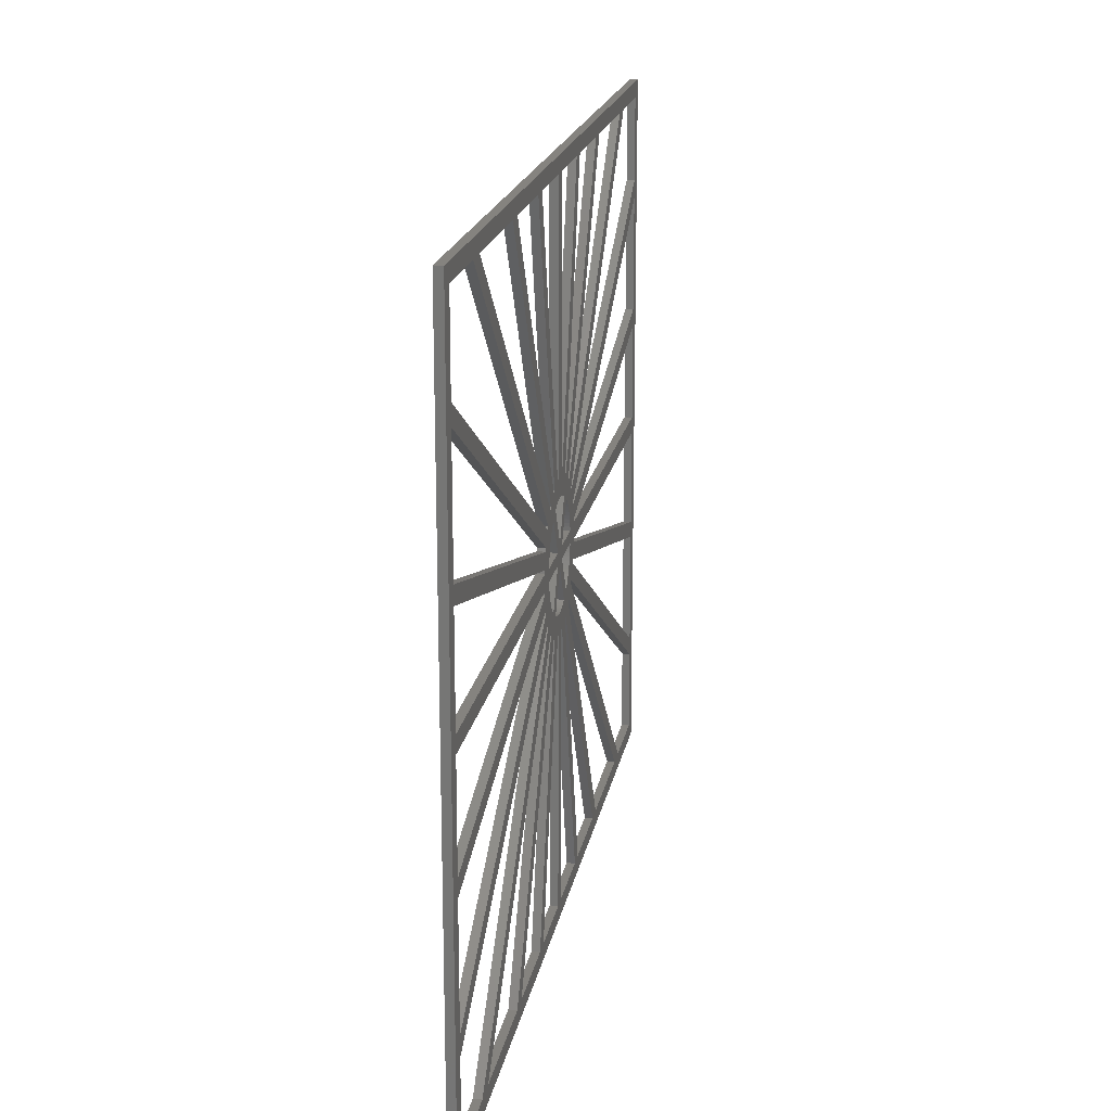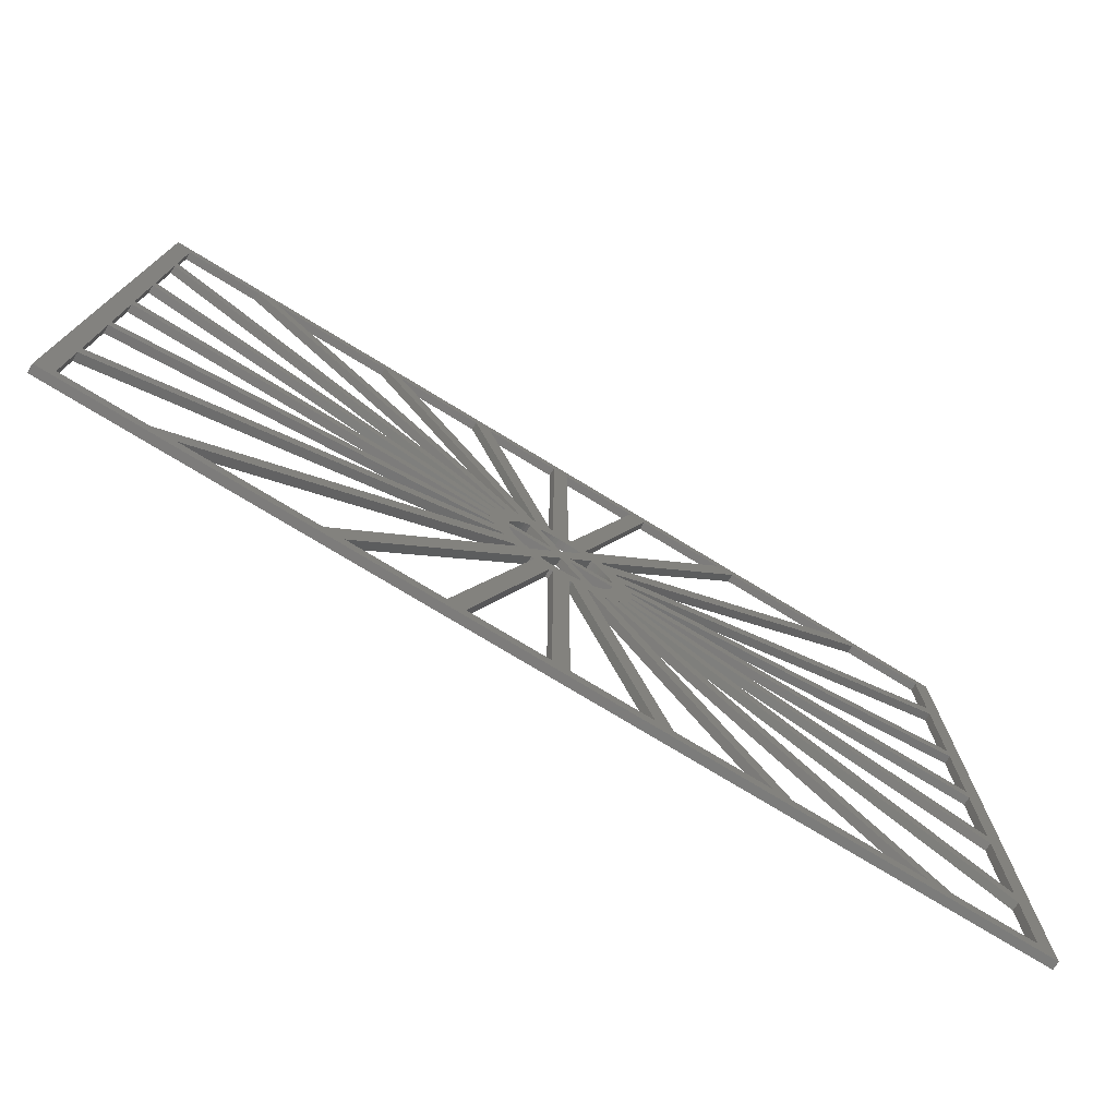
<metadata>
{"format":"stl","ext":"stl","renderer":"f3d","projection":"perspective","resolution":1024,"background":"white","views":[{"elev":18.9,"azim":100.2,"up":"+Z"},{"elev":-75.8,"azim":-31.3,"up":"+Z"}]}
</metadata>
<code>
# stl→obj: 364 verts, 844 faces
v 2 2 18.39
v 0.5058 2 13.49
v 2 2 85.7
v -14.93 2 10.93
v -108.2 2 60.16
v -108.2 2 64.78
v 10.93 2 -14.93
v 51.79 2 -85.7
v 47.17 2 -85.7
v 47.17 2 85.7
v 51.79 2 85.7
v 10.93 2 14.93
v 2 2 -18.39
v 2 2 -85.7
v 0.5058 2 -13.49
v 7.464 2 -16.93
v 6.692 2 -17.25
v 2.828 2 -18.28
v -16.93 2 7.464
v -8.007 2 10.87
v -8.799 2 10.24
v -9.541 2 9.551
v -10.23 2 8.81
v -10.86 2 8.019
v -11.43 2 7.183
v -11.94 2 6.307
v -17.25 2 6.692
v 2.598 2 -1.5
v 8.007 2 -10.87
v 5.409 2 -12.37
v 2.665e-15 2 -3
v -8.882e-16 2 3
v 2.598 2 1.5
v 13.42 2 1.5
v 13.42 2 -1.5
v -2.598 2 1.5
v -5.409 2 12.37
v -2.598 2 -1.5
v -13.42 2 -1.5
v -13.42 2 1.5
v -10.93 2 -14.93
v -11.59 2 -14.42
v -14.42 2 -11.59
v -14.93 2 -10.93
v -8.007 2 -10.87
v -7.464 2 -16.93
v -47.17 2 -85.7
v -51.79 2 -85.7
v 112.2 2 -89.7
v -112.2 2 -89.7
v -108.2 2 -85.7
v -88.53 2 -85.7
v -82.87 2 -85.7
v -25.03 2 -85.7
v -20.89 2 -85.7
v -2 2 -85.7
v 20.89 2 -85.7
v 25.03 2 -85.7
v 82.87 2 -85.7
v 88.53 2 -85.7
v 108.2 2 -85.7
v 108.2 2 -64.78
v 108.2 2 -60.16
v 108.2 2 -31.06
v 108.2 2 -26.92
v 108.2 2 -2
v 112.2 2 89.7
v -0.5058 2 13.49
v -7.464 2 16.93
v -6.692 2 17.25
v -2.828 2 18.28
v -2 2 18.39
v -2 2 85.7
v 108.2 2 2
v 108.2 2 26.92
v 108.2 2 31.06
v 108.2 2 60.16
v 108.2 2 64.78
v 108.2 2 85.7
v 88.53 2 85.7
v 82.87 2 85.7
v 25.03 2 85.7
v 20.89 2 85.7
v -20.89 2 85.7
v -25.03 2 85.7
v -47.17 2 85.7
v -51.79 2 85.7
v -82.87 2 85.7
v -112.2 2 89.7
v -2 2 -18.39
v -0.5058 2 -13.49
v 8.007 2 10.87
v 7.464 2 16.93
v 11.59 2 14.42
v 14.42 2 11.59
v 14.93 2 10.93
v 16.93 2 7.464
v 17.25 2 6.692
v 11.94 2 6.307
v 11.43 2 7.183
v 10.86 2 8.019
v 10.23 2 8.81
v 9.541 2 9.551
v 8.799 2 10.24
v 18.28 2 2.828
v 18.39 2 2
v 13.27 2 2.5
v 13.04 2 3.487
v 12.74 2 4.454
v 12.37 2 5.396
v 17.25 2 -6.692
v 16.93 2 -7.464
v 11.43 2 -7.183
v 11.94 2 -6.307
v 12.37 2 -5.396
v 12.74 2 -4.454
v 13.04 2 -3.487
v 13.27 2 -2.5
v 18.28 2 -2.828
v 14.93 2 -10.93
v 14.42 2 -11.59
v 11.59 2 -14.42
v 8.799 2 -10.24
v 9.541 2 -9.551
v 10.23 2 -8.81
v 10.86 2 -8.019
v 5.409 2 12.37
v 4.468 2 12.74
v 3.501 2 13.04
v 2.515 2 13.26
v 1.515 2 13.41
v 2.828 2 18.28
v 6.692 2 17.25
v 1.515 2 -13.41
v 2.515 2 -13.26
v 3.501 2 -13.04
v 4.468 2 -12.74
v -1.515 2 13.41
v -2.515 2 13.26
v -3.501 2 13.04
v -4.468 2 12.74
v -10.93 2 14.93
v -5.409 2 -12.37
v -4.468 2 -12.74
v -3.501 2 -13.04
v -2.515 2 -13.26
v -1.515 2 -13.41
v -2.828 2 -18.28
v -6.692 2 -17.25
v -14.42 2 11.59
v -11.59 2 14.42
v -18.28 2 2.828
v -108.2 2 26.92
v -108.2 2 31.06
v -12.37 2 5.396
v -12.74 2 4.454
v -13.04 2 3.487
v -13.27 2 2.5
v -18.39 2 2
v -17.25 2 -6.692
v -108.2 2 -31.06
v -108.2 2 -26.92
v -18.28 2 -2.828
v -13.27 2 -2.5
v -13.04 2 -3.487
v -12.74 2 -4.454
v -12.37 2 -5.396
v -11.94 2 -6.307
v -11.43 2 -7.183
v -16.93 2 -7.464
v -108.2 2 -64.78
v -108.2 2 -60.16
v -10.86 2 -8.019
v -10.23 2 -8.81
v -9.541 2 -9.551
v -8.799 2 -10.24
v -88.53 2 85.7
v -108.2 2 85.7
v -108.2 2 2
v -108.2 2 -2
v -18.39 2 -2
v 18.39 2 -2
v 2 0 85.7
v 0.5058 0 13.49
v 2 0 18.39
v -108.2 0 64.78
v -108.2 0 60.16
v -14.93 0 10.93
v 47.17 0 -85.7
v 51.79 0 -85.7
v 10.93 0 -14.93
v 10.93 0 14.93
v 51.79 0 85.7
v 47.17 0 85.7
v 2 0 -18.39
v 2.828 0 -18.28
v 6.692 0 -17.25
v 7.464 0 -16.93
v 0.5058 0 -13.49
v 2 0 -85.7
v -16.93 0 7.464
v -17.25 0 6.692
v -11.94 0 6.307
v -11.43 0 7.183
v -10.86 0 8.019
v -10.23 0 8.81
v -9.541 0 9.551
v -8.799 0 10.24
v -8.007 0 10.87
v 2.598 0 -1.5
v 13.42 0 -1.5
v 13.42 0 1.5
v 2.598 0 1.5
v -8.882e-16 0 3
v 2.665e-15 0 -3
v 5.409 0 -12.37
v 8.007 0 -10.87
v -2.598 0 1.5
v -13.42 0 1.5
v -13.42 0 -1.5
v -2.598 0 -1.5
v -5.409 0 12.37
v -10.93 0 -14.93
v -51.79 0 -85.7
v -47.17 0 -85.7
v -7.464 0 -16.93
v -8.007 0 -10.87
v -14.93 0 -10.93
v -14.42 0 -11.59
v -11.59 0 -14.42
v 112.2 0 -89.7
v 112.2 0 89.7
v 108.2 0 -2
v 108.2 0 -26.92
v 108.2 0 -31.06
v 108.2 0 -60.16
v 108.2 0 -64.78
v 108.2 0 -85.7
v 88.53 0 -85.7
v 82.87 0 -85.7
v 25.03 0 -85.7
v 20.89 0 -85.7
v -2 0 -85.7
v -20.89 0 -85.7
v -25.03 0 -85.7
v -82.87 0 -85.7
v -88.53 0 -85.7
v -108.2 0 -85.7
v -112.2 0 -89.7
v -0.5058 0 13.49
v -2 0 85.7
v -2 0 18.39
v -2.828 0 18.28
v -6.692 0 17.25
v -7.464 0 16.93
v -112.2 0 89.7
v -82.87 0 85.7
v -51.79 0 85.7
v -47.17 0 85.7
v -25.03 0 85.7
v -20.89 0 85.7
v 20.89 0 85.7
v 25.03 0 85.7
v 82.87 0 85.7
v 88.53 0 85.7
v 108.2 0 85.7
v 108.2 0 64.78
v 108.2 0 60.16
v 108.2 0 31.06
v 108.2 0 26.92
v 108.2 0 2
v -0.5058 0 -13.49
v -2 0 -18.39
v 8.007 0 10.87
v 14.93 0 10.93
v 14.42 0 11.59
v 11.59 0 14.42
v 7.464 0 16.93
v 16.93 0 7.464
v 8.799 0 10.24
v 9.541 0 9.551
v 10.23 0 8.81
v 10.86 0 8.019
v 11.43 0 7.183
v 11.94 0 6.307
v 17.25 0 6.692
v 18.28 0 2.828
v 12.37 0 5.396
v 12.74 0 4.454
v 13.04 0 3.487
v 13.27 0 2.5
v 18.39 0 2
v 17.25 0 -6.692
v 18.28 0 -2.828
v 13.27 0 -2.5
v 13.04 0 -3.487
v 12.74 0 -4.454
v 12.37 0 -5.396
v 11.94 0 -6.307
v 11.43 0 -7.183
v 16.93 0 -7.464
v 14.93 0 -10.93
v 10.86 0 -8.019
v 10.23 0 -8.81
v 9.541 0 -9.551
v 8.799 0 -10.24
v 11.59 0 -14.42
v 14.42 0 -11.59
v 6.692 0 17.25
v 2.828 0 18.28
v 1.515 0 13.41
v 2.515 0 13.26
v 3.501 0 13.04
v 4.468 0 12.74
v 5.409 0 12.37
v 4.468 0 -12.74
v 3.501 0 -13.04
v 2.515 0 -13.26
v 1.515 0 -13.41
v -10.93 0 14.93
v -4.468 0 12.74
v -3.501 0 13.04
v -2.515 0 13.26
v -1.515 0 13.41
v -6.692 0 -17.25
v -2.828 0 -18.28
v -1.515 0 -13.41
v -2.515 0 -13.26
v -3.501 0 -13.04
v -4.468 0 -12.74
v -5.409 0 -12.37
v -11.59 0 14.42
v -14.42 0 11.59
v -18.28 0 2.828
v -18.39 0 2
v -13.27 0 2.5
v -13.04 0 3.487
v -12.74 0 4.454
v -12.37 0 5.396
v -108.2 0 31.06
v -108.2 0 26.92
v -17.25 0 -6.692
v -16.93 0 -7.464
v -11.43 0 -7.183
v -11.94 0 -6.307
v -12.37 0 -5.396
v -12.74 0 -4.454
v -13.04 0 -3.487
v -13.27 0 -2.5
v -18.28 0 -2.828
v -108.2 0 -26.92
v -108.2 0 -31.06
v -8.799 0 -10.24
v -9.541 0 -9.551
v -10.23 0 -8.81
v -10.86 0 -8.019
v -108.2 0 -60.16
v -108.2 0 -64.78
v -108.2 0 -2
v -108.2 0 2
v -108.2 0 85.7
v -88.53 0 85.7
v -18.39 0 -2
v 18.39 0 -2
f 1 2 3
f 4 5 6
f 7 8 9
f 10 11 12
f 13 14 15
f 13 15 16
f 13 16 17
f 13 17 18
f 19 5 4
f 19 4 20
f 19 20 21
f 19 21 22
f 19 22 23
f 19 23 24
f 19 24 25
f 19 25 26
f 19 26 27
f 28 29 30
f 28 30 31
f 28 31 32
f 28 32 33
f 28 33 34
f 28 34 35
f 36 20 37
f 36 37 32
f 36 32 31
f 36 31 38
f 36 38 39
f 36 39 40
f 41 42 43
f 41 43 44
f 41 44 45
f 41 45 46
f 41 46 47
f 41 47 48
f 49 50 51
f 49 51 52
f 49 52 53
f 49 53 48
f 49 48 47
f 49 47 54
f 49 54 55
f 49 55 56
f 49 56 14
f 49 14 57
f 49 57 58
f 49 58 9
f 49 9 8
f 49 8 59
f 49 59 60
f 49 60 61
f 49 61 62
f 49 62 63
f 49 63 64
f 49 64 65
f 49 65 66
f 49 66 67
f 68 69 70
f 68 70 71
f 68 71 72
f 68 72 73
f 68 73 3
f 68 3 2
f 67 66 74
f 67 74 75
f 67 75 76
f 67 76 77
f 67 77 78
f 67 78 79
f 67 79 80
f 67 80 81
f 67 81 11
f 67 11 10
f 67 10 82
f 67 82 83
f 67 83 3
f 67 3 73
f 67 73 84
f 67 84 85
f 67 85 86
f 67 86 87
f 67 87 88
f 67 88 89
f 14 56 90
f 14 90 91
f 14 91 15
f 92 93 10
f 92 10 12
f 92 12 94
f 92 94 95
f 92 95 96
f 97 98 99
f 97 99 100
f 97 100 101
f 97 101 102
f 97 102 103
f 97 103 104
f 97 104 92
f 97 92 96
f 97 96 78
f 97 78 77
f 105 106 34
f 105 34 107
f 105 107 108
f 105 108 109
f 105 109 110
f 105 110 99
f 105 99 98
f 105 98 76
f 105 76 75
f 111 112 113
f 111 113 114
f 111 114 115
f 111 115 116
f 111 116 117
f 111 117 118
f 111 118 119
f 111 119 65
f 111 65 64
f 120 121 122
f 120 122 7
f 120 7 29
f 120 29 123
f 120 123 124
f 120 124 125
f 120 125 126
f 120 126 113
f 120 113 112
f 120 112 63
f 120 63 62
f 93 92 127
f 93 127 128
f 93 128 129
f 93 129 130
f 93 130 131
f 93 131 2
f 93 2 1
f 93 1 132
f 93 132 133
f 16 15 134
f 16 134 135
f 16 135 136
f 16 136 137
f 16 137 30
f 16 30 29
f 16 29 7
f 16 7 9
f 69 68 138
f 69 138 139
f 69 139 140
f 69 140 141
f 69 141 37
f 69 37 20
f 69 20 142
f 69 142 87
f 69 87 86
f 46 45 143
f 46 143 144
f 46 144 145
f 46 145 146
f 46 146 147
f 46 147 91
f 46 91 90
f 46 90 148
f 46 148 149
f 20 4 150
f 20 150 151
f 20 151 142
f 152 153 154
f 152 154 27
f 152 27 26
f 152 26 155
f 152 155 156
f 152 156 157
f 152 157 158
f 152 158 40
f 152 40 159
f 160 161 162
f 160 162 163
f 160 163 164
f 160 164 165
f 160 165 166
f 160 166 167
f 160 167 168
f 160 168 169
f 160 169 170
f 44 171 172
f 44 172 170
f 44 170 169
f 44 169 173
f 44 173 174
f 44 174 175
f 44 175 176
f 44 176 45
f 89 88 177
f 89 177 178
f 89 178 6
f 89 6 5
f 89 5 154
f 89 154 153
f 89 153 179
f 89 179 180
f 89 180 50
f 50 180 162
f 50 162 161
f 50 161 172
f 50 172 171
f 50 171 51
f 17 58 18
f 18 58 57
f 83 82 132
f 132 82 133
f 149 148 54
f 54 148 55
f 84 71 85
f 85 71 70
f 43 42 52
f 52 42 53
f 180 179 181
f 181 179 159
f 181 159 39
f 39 159 40
f 88 151 177
f 177 151 150
f 121 60 122
f 122 60 59
f 35 34 182
f 182 34 106
f 182 106 66
f 66 106 74
f 81 80 94
f 94 80 95
f 119 118 182
f 182 118 35
f 92 33 127
f 127 33 32
f 31 143 38
f 38 143 45
f 163 181 164
f 164 181 39
f 183 184 185
f 186 187 188
f 189 190 191
f 192 193 194
f 195 196 197
f 195 197 198
f 195 198 199
f 195 199 200
f 201 202 203
f 201 203 204
f 201 204 205
f 201 205 206
f 201 206 207
f 201 207 208
f 201 208 209
f 201 209 188
f 201 188 187
f 210 211 212
f 210 212 213
f 210 213 214
f 210 214 215
f 210 215 216
f 210 216 217
f 218 219 220
f 218 220 221
f 218 221 215
f 218 215 214
f 218 214 222
f 218 222 209
f 223 224 225
f 223 225 226
f 223 226 227
f 223 227 228
f 223 228 229
f 223 229 230
f 231 232 233
f 231 233 234
f 231 234 235
f 231 235 236
f 231 236 237
f 231 237 238
f 231 238 239
f 231 239 240
f 231 240 190
f 231 190 189
f 231 189 241
f 231 241 242
f 231 242 200
f 231 200 243
f 231 243 244
f 231 244 245
f 231 245 225
f 231 225 224
f 231 224 246
f 231 246 247
f 231 247 248
f 231 248 249
f 250 184 183
f 250 183 251
f 250 251 252
f 250 252 253
f 250 253 254
f 250 254 255
f 232 256 257
f 232 257 258
f 232 258 259
f 232 259 260
f 232 260 261
f 232 261 251
f 232 251 183
f 232 183 262
f 232 262 263
f 232 263 194
f 232 194 193
f 232 193 264
f 232 264 265
f 232 265 266
f 232 266 267
f 232 267 268
f 232 268 269
f 232 269 270
f 232 270 271
f 232 271 233
f 200 199 272
f 200 272 273
f 200 273 243
f 274 275 276
f 274 276 277
f 274 277 192
f 274 192 194
f 274 194 278
f 279 268 267
f 279 267 275
f 279 275 274
f 279 274 280
f 279 280 281
f 279 281 282
f 279 282 283
f 279 283 284
f 279 284 285
f 279 285 286
f 287 270 269
f 287 269 286
f 287 286 285
f 287 285 288
f 287 288 289
f 287 289 290
f 287 290 291
f 287 291 212
f 287 212 292
f 293 235 234
f 293 234 294
f 293 294 295
f 293 295 296
f 293 296 297
f 293 297 298
f 293 298 299
f 293 299 300
f 293 300 301
f 302 237 236
f 302 236 301
f 302 301 300
f 302 300 303
f 302 303 304
f 302 304 305
f 302 305 306
f 302 306 217
f 302 217 191
f 302 191 307
f 302 307 308
f 278 309 310
f 278 310 185
f 278 185 184
f 278 184 311
f 278 311 312
f 278 312 313
f 278 313 314
f 278 314 315
f 278 315 274
f 198 189 191
f 198 191 217
f 198 217 216
f 198 216 316
f 198 316 317
f 198 317 318
f 198 318 319
f 198 319 199
f 255 259 258
f 255 258 320
f 255 320 209
f 255 209 222
f 255 222 321
f 255 321 322
f 255 322 323
f 255 323 324
f 255 324 250
f 226 325 326
f 226 326 273
f 226 273 272
f 226 272 327
f 226 327 328
f 226 328 329
f 226 329 330
f 226 330 331
f 226 331 227
f 209 320 332
f 209 332 333
f 209 333 188
f 334 335 219
f 334 219 336
f 334 336 337
f 334 337 338
f 334 338 339
f 334 339 203
f 334 203 202
f 334 202 340
f 334 340 341
f 342 343 344
f 342 344 345
f 342 345 346
f 342 346 347
f 342 347 348
f 342 348 349
f 342 349 350
f 342 350 351
f 342 351 352
f 228 227 353
f 228 353 354
f 228 354 355
f 228 355 356
f 228 356 344
f 228 344 343
f 228 343 357
f 228 357 358
f 256 249 359
f 256 359 360
f 256 360 341
f 256 341 340
f 256 340 187
f 256 187 186
f 256 186 361
f 256 361 362
f 256 362 257
f 249 248 358
f 249 358 357
f 249 357 352
f 249 352 351
f 249 351 359
f 197 196 241
f 241 196 242
f 262 310 263
f 263 310 309
f 325 245 326
f 326 245 244
f 261 260 253
f 253 260 254
f 229 247 230
f 230 247 246
f 359 363 360
f 360 363 335
f 363 220 335
f 335 220 219
f 257 362 332
f 332 362 333
f 308 307 239
f 239 307 240
f 211 364 212
f 212 364 292
f 364 233 292
f 292 233 271
f 264 277 265
f 265 277 276
f 294 364 295
f 295 364 211
f 274 315 213
f 213 315 214
f 215 221 331
f 331 221 227
f 350 349 363
f 363 349 220
f 36 218 20
f 20 218 209
f 36 40 218
f 218 40 219
f 39 38 220
f 220 38 221
f 45 227 38
f 38 227 221
f 143 31 331
f 331 31 215
f 30 216 31
f 31 216 215
f 29 28 217
f 217 28 210
f 28 35 210
f 210 35 211
f 34 33 212
f 212 33 213
f 33 92 213
f 213 92 274
f 32 214 127
f 127 214 315
f 32 37 214
f 214 37 222
f 345 167 346
f 346 167 166
f 346 166 347
f 347 166 165
f 347 165 348
f 348 165 164
f 348 164 349
f 349 164 39
f 349 39 220
f 167 345 168
f 168 345 344
f 168 344 169
f 169 344 356
f 169 356 173
f 173 356 355
f 173 355 174
f 174 355 354
f 174 354 175
f 175 354 353
f 175 353 176
f 176 353 227
f 176 227 45
f 272 147 327
f 327 147 146
f 327 146 328
f 328 146 145
f 328 145 329
f 329 145 144
f 329 144 330
f 330 144 143
f 330 143 331
f 147 272 91
f 91 272 199
f 91 199 15
f 15 199 319
f 15 319 134
f 134 319 318
f 134 318 135
f 135 318 317
f 135 317 136
f 136 317 316
f 136 316 137
f 137 316 216
f 137 216 30
f 300 126 303
f 303 126 125
f 303 125 304
f 304 125 124
f 304 124 305
f 305 124 123
f 305 123 306
f 306 123 29
f 306 29 217
f 126 300 113
f 113 300 299
f 113 299 114
f 114 299 298
f 114 298 115
f 115 298 297
f 115 297 116
f 116 297 296
f 116 296 117
f 117 296 295
f 117 295 118
f 118 295 211
f 118 211 35
f 285 110 288
f 288 110 109
f 288 109 289
f 289 109 108
f 289 108 290
f 290 108 107
f 290 107 291
f 291 107 34
f 291 34 212
f 110 285 99
f 99 285 284
f 99 284 100
f 100 284 283
f 100 283 101
f 101 283 282
f 101 282 102
f 102 282 281
f 102 281 103
f 103 281 280
f 103 280 104
f 104 280 274
f 104 274 92
f 184 131 311
f 311 131 130
f 311 130 312
f 312 130 129
f 312 129 313
f 313 129 128
f 313 128 314
f 314 128 127
f 314 127 315
f 131 184 2
f 2 184 250
f 2 250 68
f 68 250 324
f 68 324 138
f 138 324 323
f 138 323 139
f 139 323 322
f 139 322 140
f 140 322 321
f 140 321 141
f 141 321 222
f 141 222 37
f 204 24 205
f 205 24 23
f 205 23 206
f 206 23 22
f 206 22 207
f 207 22 21
f 207 21 208
f 208 21 20
f 208 20 209
f 24 204 25
f 25 204 203
f 25 203 26
f 26 203 339
f 26 339 155
f 155 339 338
f 155 338 156
f 156 338 337
f 156 337 157
f 157 337 336
f 157 336 158
f 158 336 219
f 158 219 40
f 159 335 152
f 152 335 334
f 163 350 181
f 181 350 363
f 170 343 160
f 160 343 342
f 43 229 44
f 44 229 228
f 41 223 42
f 42 223 230
f 149 325 46
f 46 325 226
f 90 273 148
f 148 273 326
f 18 196 13
f 13 196 195
f 16 198 17
f 17 198 197
f 122 307 7
f 7 307 191
f 120 302 121
f 121 302 308
f 111 293 112
f 112 293 301
f 182 364 119
f 119 364 294
f 105 287 106
f 106 287 292
f 97 279 98
f 98 279 286
f 95 276 96
f 96 276 275
f 12 192 94
f 94 192 277
f 133 309 93
f 93 309 278
f 1 185 132
f 132 185 310
f 71 253 72
f 72 253 252
f 69 255 70
f 70 255 254
f 151 332 142
f 142 332 320
f 4 188 150
f 150 188 333
f 27 202 19
f 19 202 201
f 154 340 27
f 27 340 202
f 153 152 341
f 341 152 334
f 6 186 4
f 4 186 188
f 5 19 187
f 187 19 201
f 88 257 151
f 151 257 332
f 177 150 362
f 362 150 333
f 86 259 69
f 69 259 255
f 87 142 258
f 258 142 320
f 11 193 12
f 12 193 192
f 10 93 194
f 194 93 278
f 80 265 95
f 95 265 276
f 81 94 264
f 264 94 277
f 66 233 182
f 182 233 364
f 74 106 271
f 271 106 292
f 120 62 302
f 302 62 237
f 112 301 63
f 63 301 236
f 77 268 97
f 97 268 279
f 78 96 267
f 267 96 275
f 122 59 307
f 307 59 240
f 121 308 60
f 60 308 239
f 16 9 198
f 198 9 189
f 7 191 8
f 8 191 190
f 41 48 223
f 223 48 224
f 46 226 47
f 47 226 225
f 43 52 229
f 229 52 247
f 42 230 53
f 53 230 246
f 163 162 350
f 350 162 351
f 160 342 161
f 161 342 352
f 170 172 343
f 343 172 357
f 44 228 171
f 171 228 358
f 149 54 325
f 325 54 245
f 148 326 55
f 55 326 244
f 90 56 273
f 273 56 243
f 13 195 14
f 14 195 200
f 18 57 196
f 196 57 242
f 17 197 58
f 58 197 241
f 75 270 105
f 105 270 287
f 76 98 269
f 269 98 286
f 111 64 293
f 293 64 235
f 119 294 65
f 65 294 234
f 82 263 133
f 133 263 309
f 83 132 262
f 262 132 310
f 3 183 1
f 1 183 185
f 73 72 251
f 251 72 252
f 84 261 71
f 71 261 253
f 85 70 260
f 260 70 254
f 159 179 335
f 335 179 360
f 181 363 180
f 180 363 359
f 50 49 249
f 249 49 231
f 67 89 232
f 232 89 256
f 67 232 49
f 49 232 231
f 50 249 89
f 89 249 256
f 79 266 80
f 80 266 265
f 81 264 11
f 11 264 193
f 10 194 82
f 82 194 263
f 83 262 3
f 3 262 183
f 73 251 84
f 84 251 261
f 85 260 86
f 86 260 259
f 177 362 178
f 178 362 361
f 87 258 88
f 88 258 257
f 6 178 186
f 186 178 361
f 154 5 340
f 340 5 187
f 179 153 360
f 360 153 341
f 162 180 351
f 351 180 359
f 51 171 248
f 248 171 358
f 172 161 357
f 357 161 352
f 51 248 52
f 52 248 247
f 53 246 48
f 48 246 224
f 47 225 54
f 54 225 245
f 55 244 56
f 56 244 243
f 14 200 57
f 57 200 242
f 58 241 9
f 9 241 189
f 60 239 61
f 61 239 238
f 8 190 59
f 59 190 240
f 62 61 237
f 237 61 238
f 64 63 235
f 235 63 236
f 66 65 233
f 233 65 234
f 75 74 270
f 270 74 271
f 79 78 266
f 266 78 267
f 77 76 268
f 268 76 269

</code>
